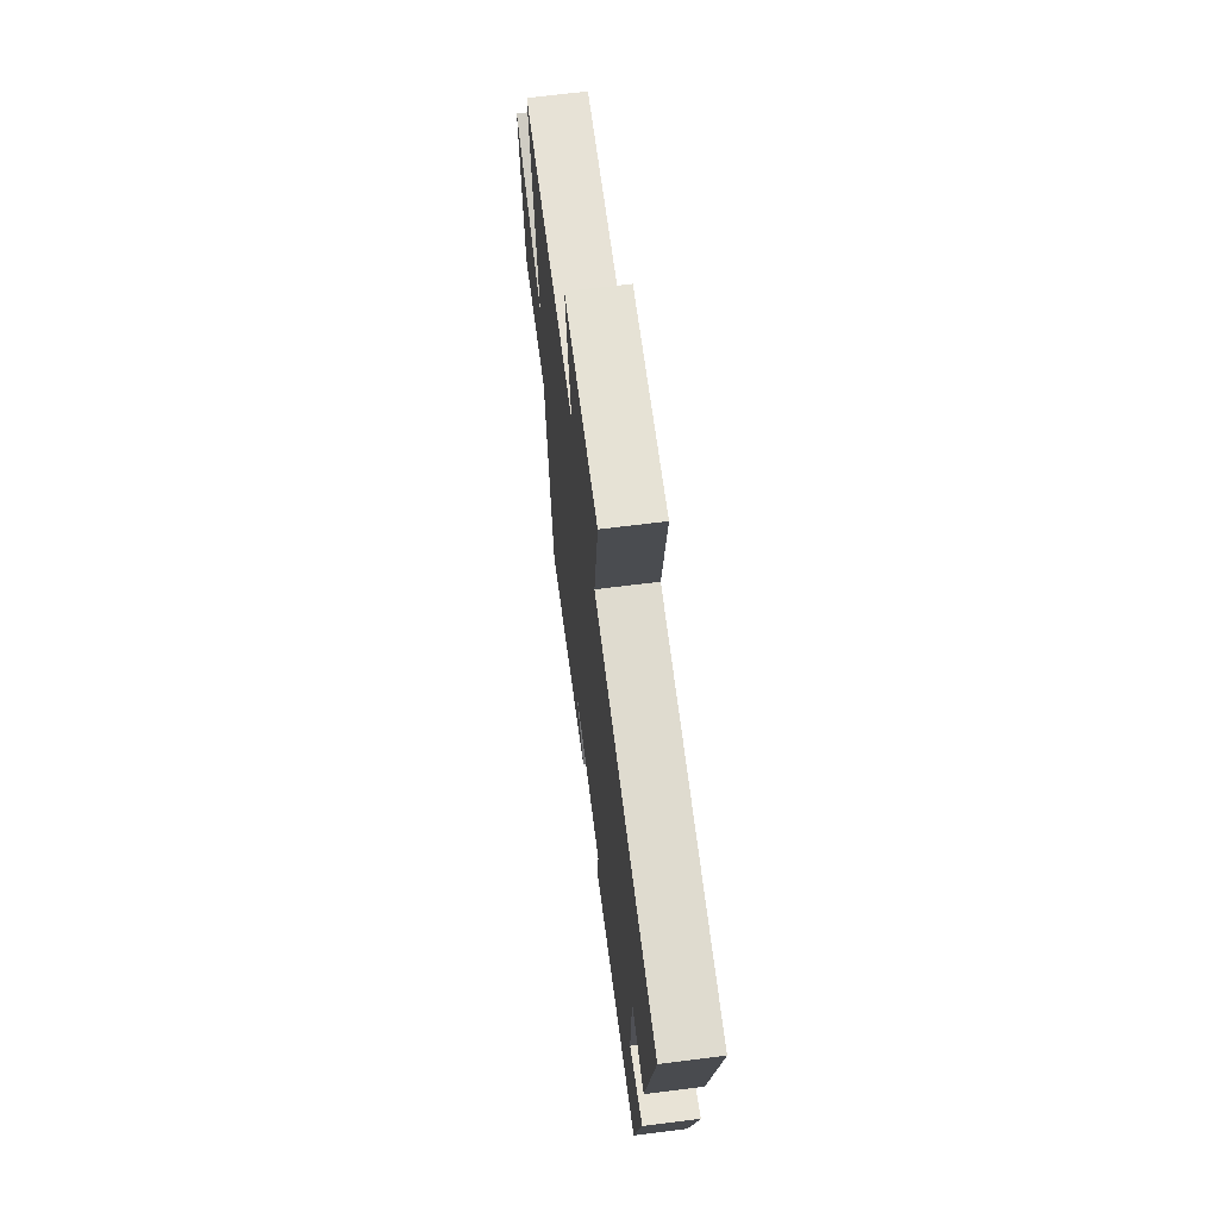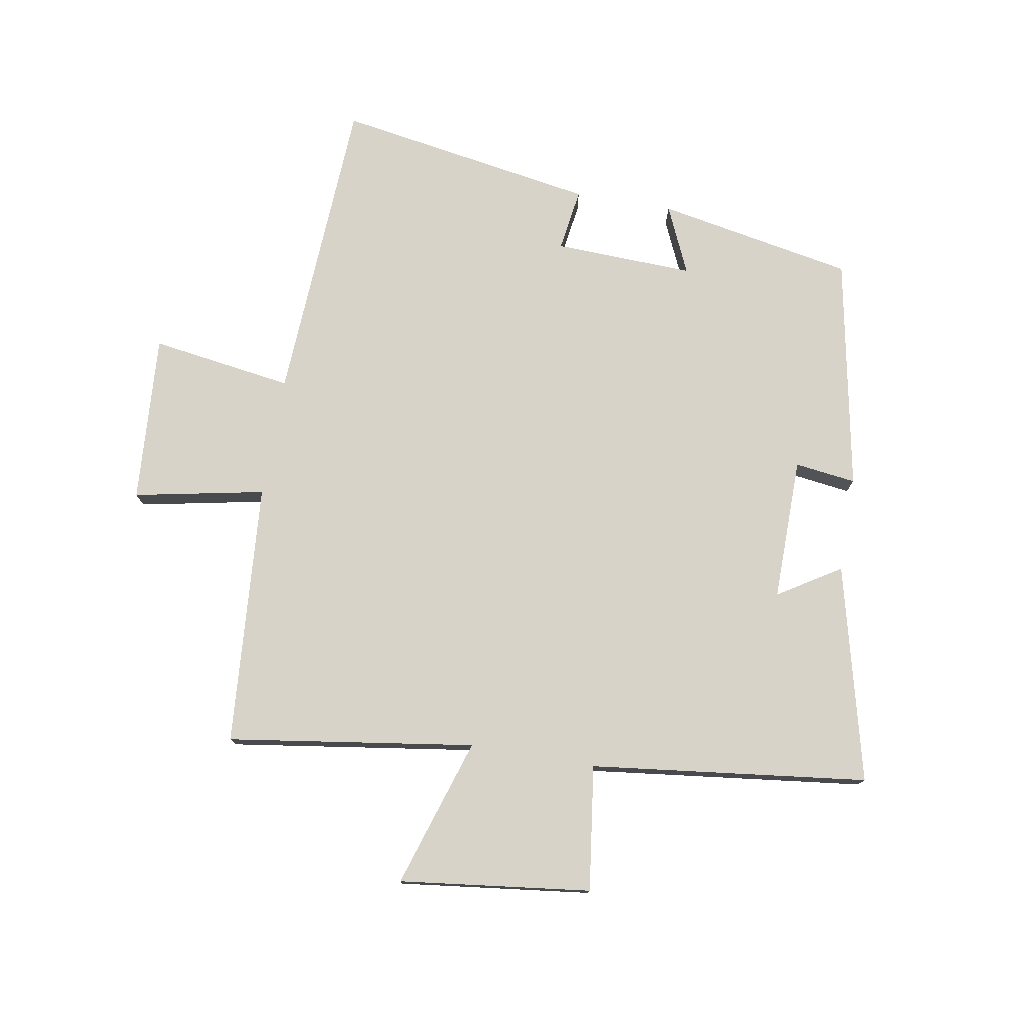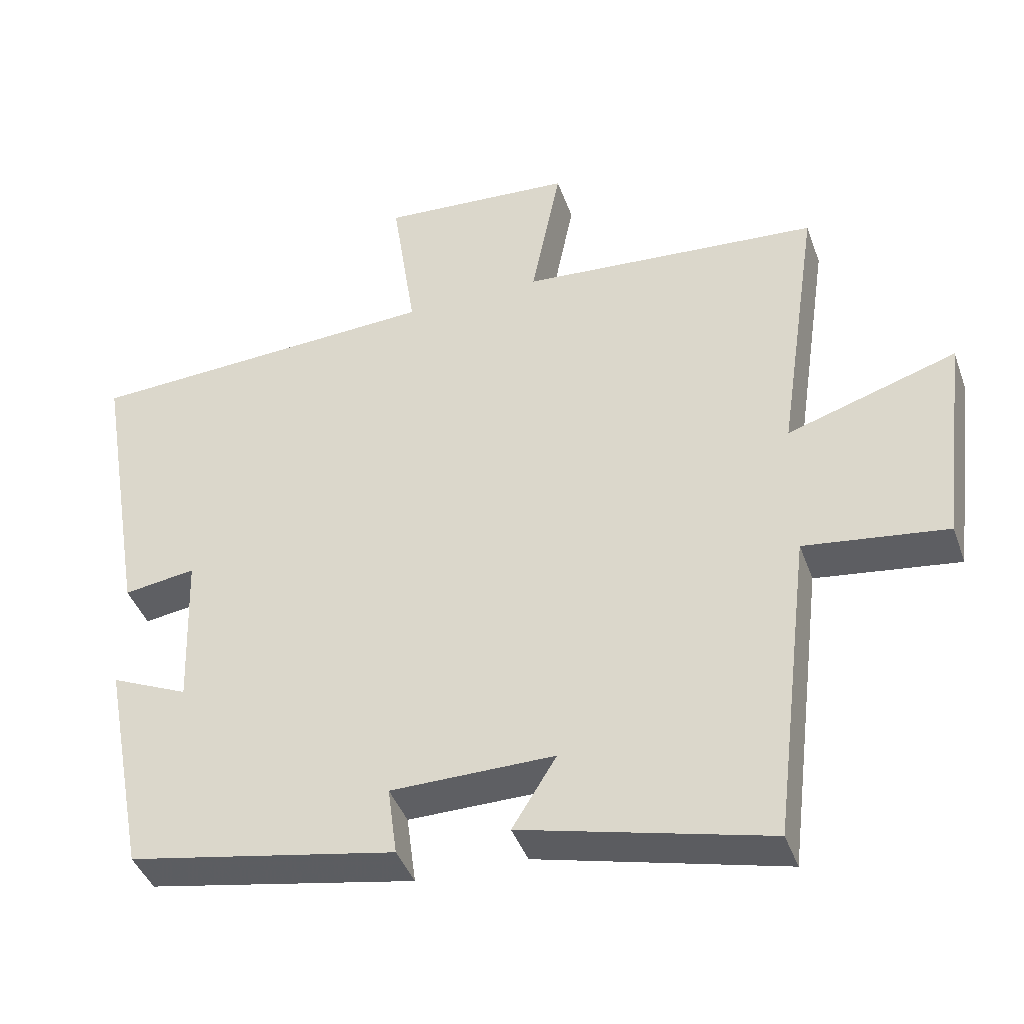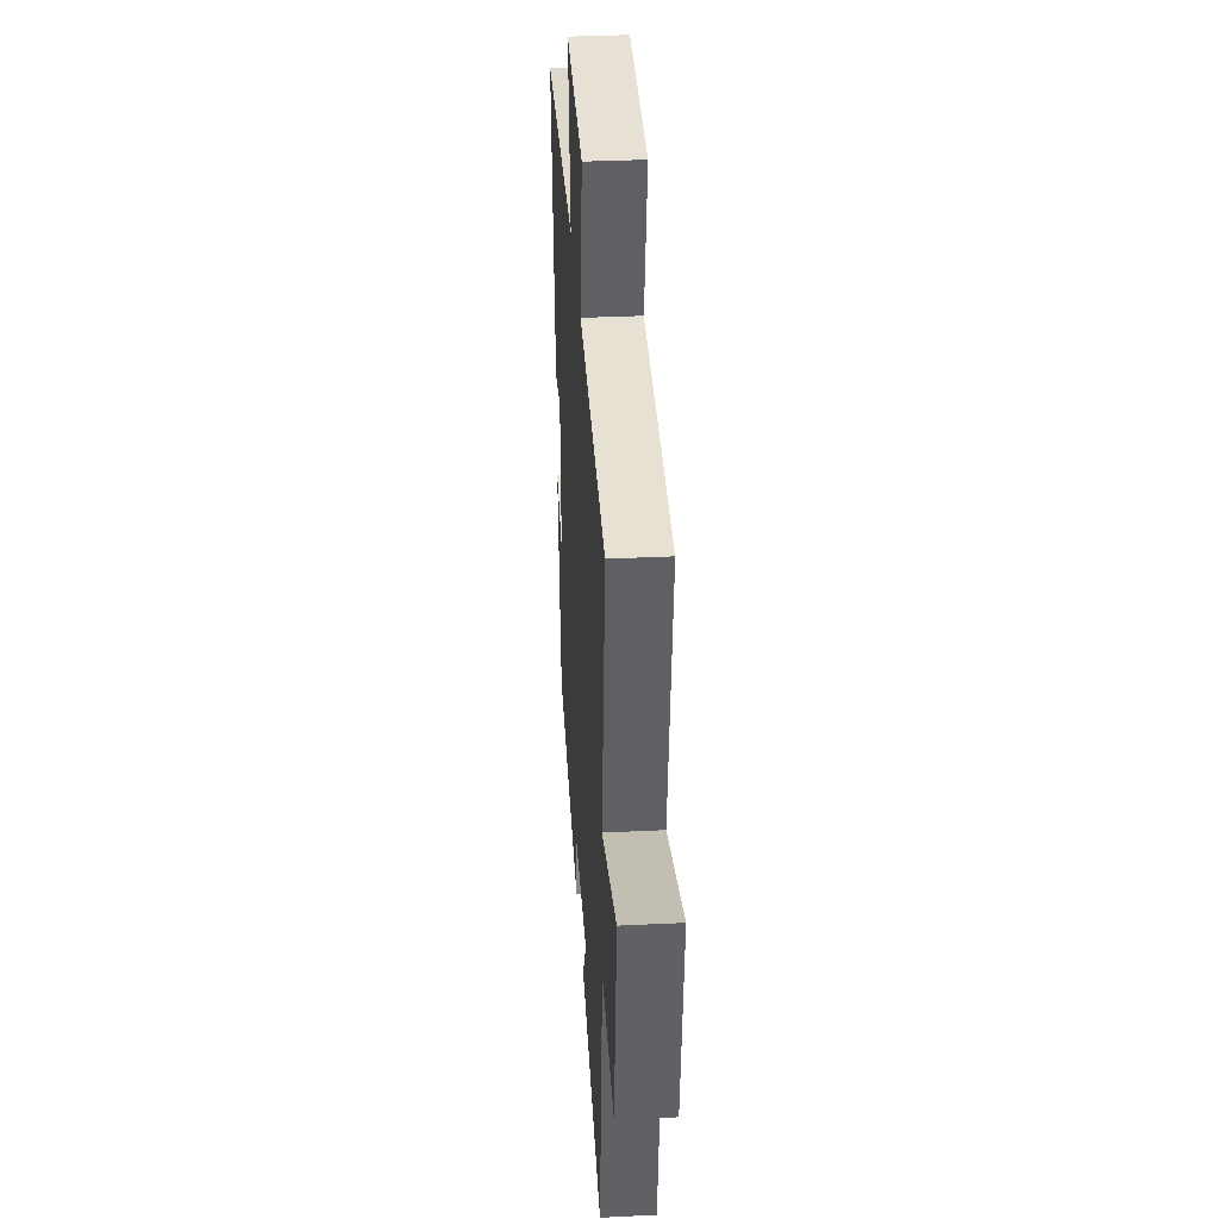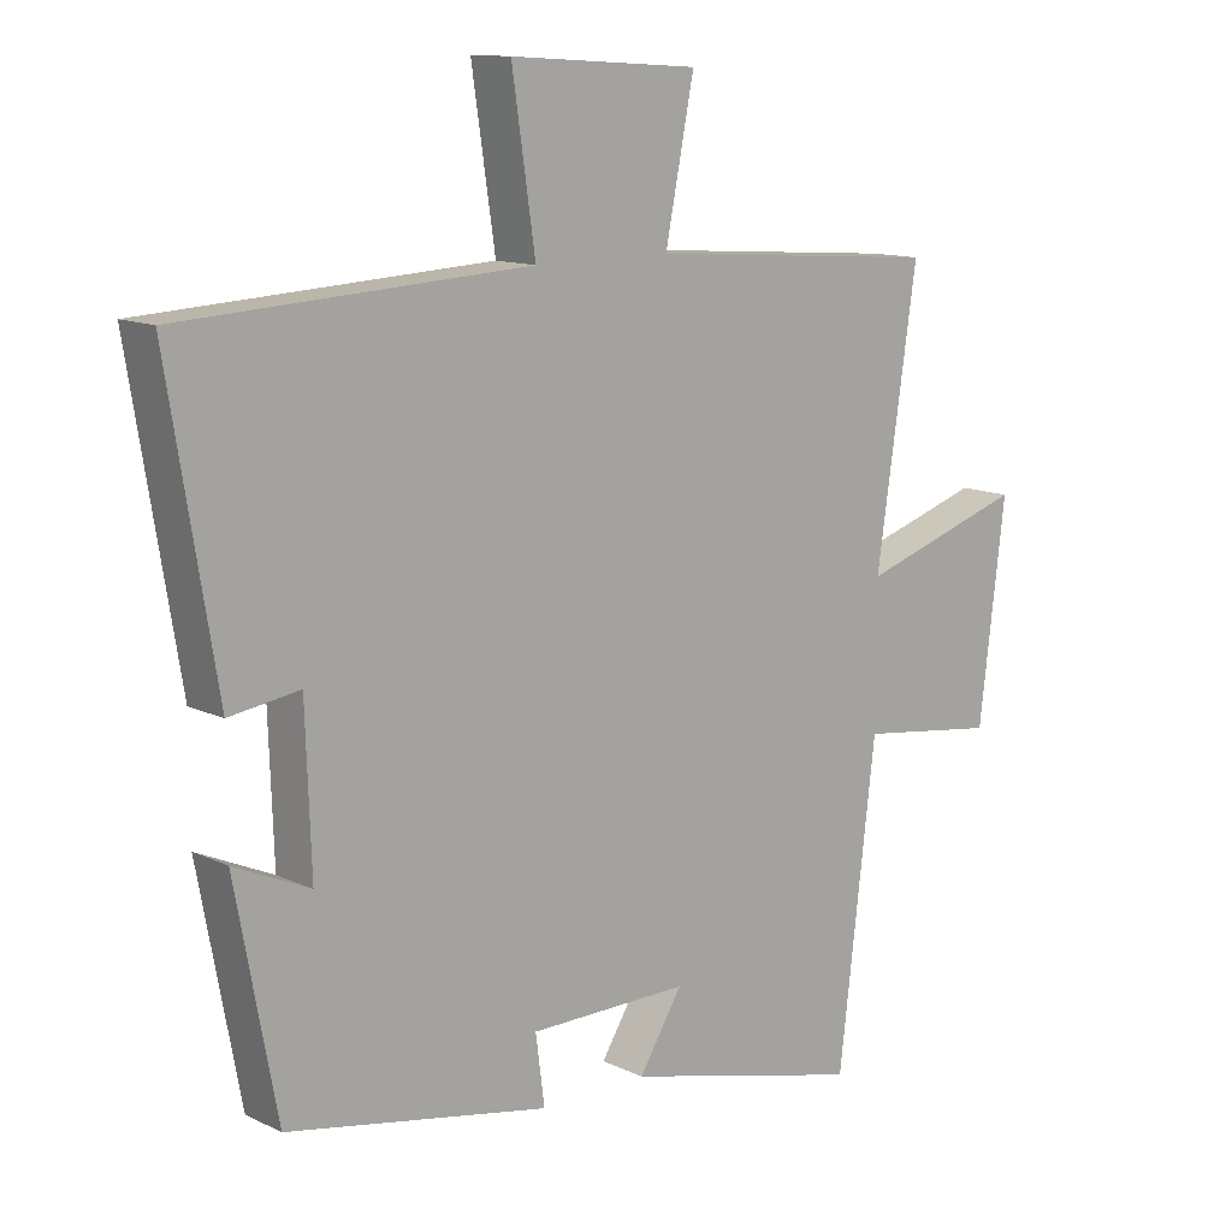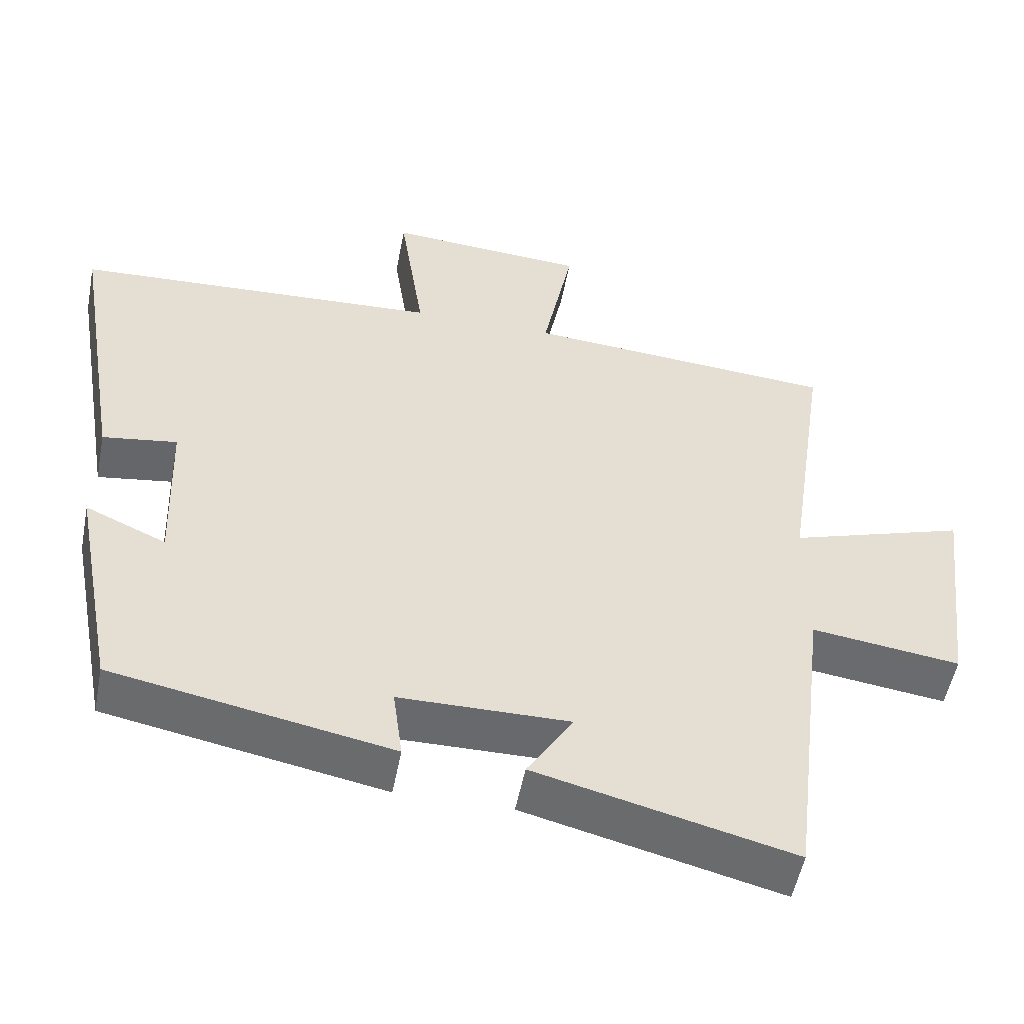
<metadata>
{"format":"obj","ext":"obj","renderer":"f3d","projection":"perspective","resolution":1024,"background":"white","views":[{"elev":67.5,"azim":-97.2,"up":"+Z"},{"elev":76.7,"azim":99.8,"up":"+Y"},{"elev":-41.7,"azim":18.9,"up":"+Z"},{"elev":35.2,"azim":86.3,"up":"+Z"},{"elev":12.3,"azim":-41.9,"up":"+Z"},{"elev":-52.9,"azim":-10.9,"up":"+Z"}]}
</metadata>
<code>
v 0.559 0.07 0.468
v 0.5 0.07 0.068
v 0.741 0.07 0.145
v 0.703 0.07 -0.165
v 0.5 0.07 -0.138
v 0.446 0.07 -0.587
v 0.096 0.07 -0.5
v 0.159 0.07 -0.399
v -0.073 0.07 -0.401
v -0.06 0.07 -0.5
v -0.44 0.07 -0.428
v -0.5 0.07 -0.11
v -0.39 0.07 -0.159
v -0.398 0.07 0.067
v -0.5 0.07 0.052
v -0.57 0.07 0.473
v -0.066 0.07 0.5
v -0.1 0.07 0.73
v 0.174 0.07 0.712
v 0.132 0.07 0.5
v 0.559 0 0.468
v 0.5 0 0.068
v 0.741 0 0.145
v 0.703 0 -0.165
v 0.5 0 -0.138
v 0.446 0 -0.587
v 0.096 0 -0.5
v 0.159 0 -0.399
v -0.073 0 -0.401
v -0.06 0 -0.5
v -0.44 0 -0.428
v -0.5 0 -0.11
v -0.39 0 -0.159
v -0.398 0 0.067
v -0.5 0 0.052
v -0.57 0 0.473
v -0.066 0 0.5
v -0.1 0 0.73
v 0.174 0 0.712
v 0.132 0 0.5
f 17 18 19 20
f 17 20 1
f 16 17 1
f 15 16 1
f 14 15 1
f 13 14 1 2
f 11 12 13
f 10 11 13
f 9 10 13
f 8 9 13 2
f 7 8 2
f 6 7 2
f 5 6 2
f 2 3 4 5
f 40 39 38 37
f 21 40 37
f 21 37 36
f 21 36 35
f 21 35 34
f 22 21 34 33
f 33 32 31
f 33 31 30
f 33 30 29
f 22 33 29 28
f 22 28 27
f 22 27 26
f 22 26 25
f 25 24 23 22
f 1 21 22 2
f 2 22 23 3
f 3 23 24 4
f 4 24 25 5
f 5 25 26 6
f 6 26 27 7
f 7 27 28 8
f 8 28 29 9
f 9 29 30 10
f 10 30 31 11
f 11 31 32 12
f 12 32 33 13
f 13 33 34 14
f 14 34 35 15
f 15 35 36 16
f 16 36 37 17
f 17 37 38 18
f 18 38 39 19
f 19 39 40 20
f 20 40 21 1

</code>
